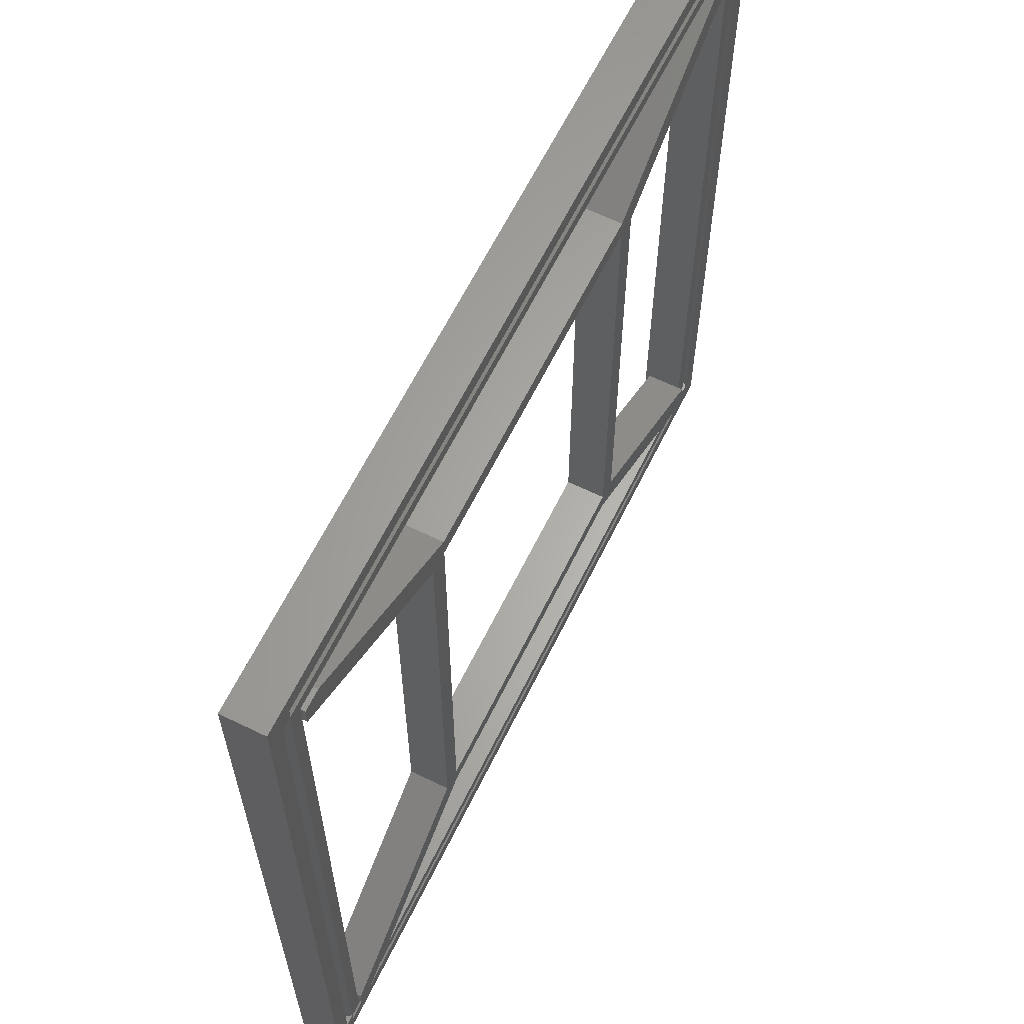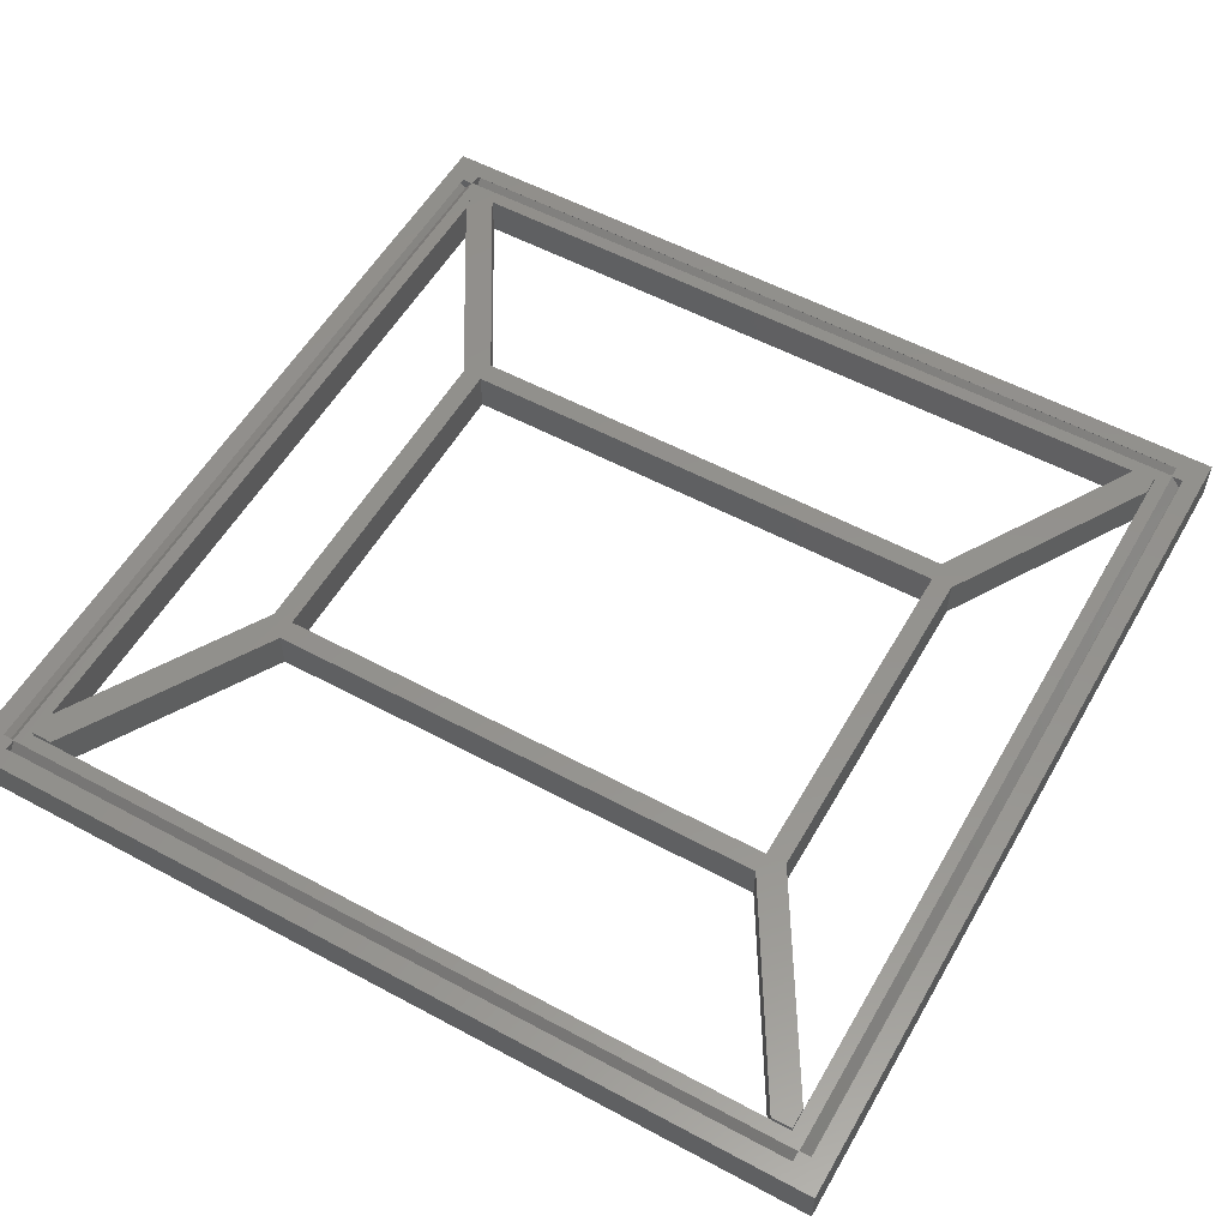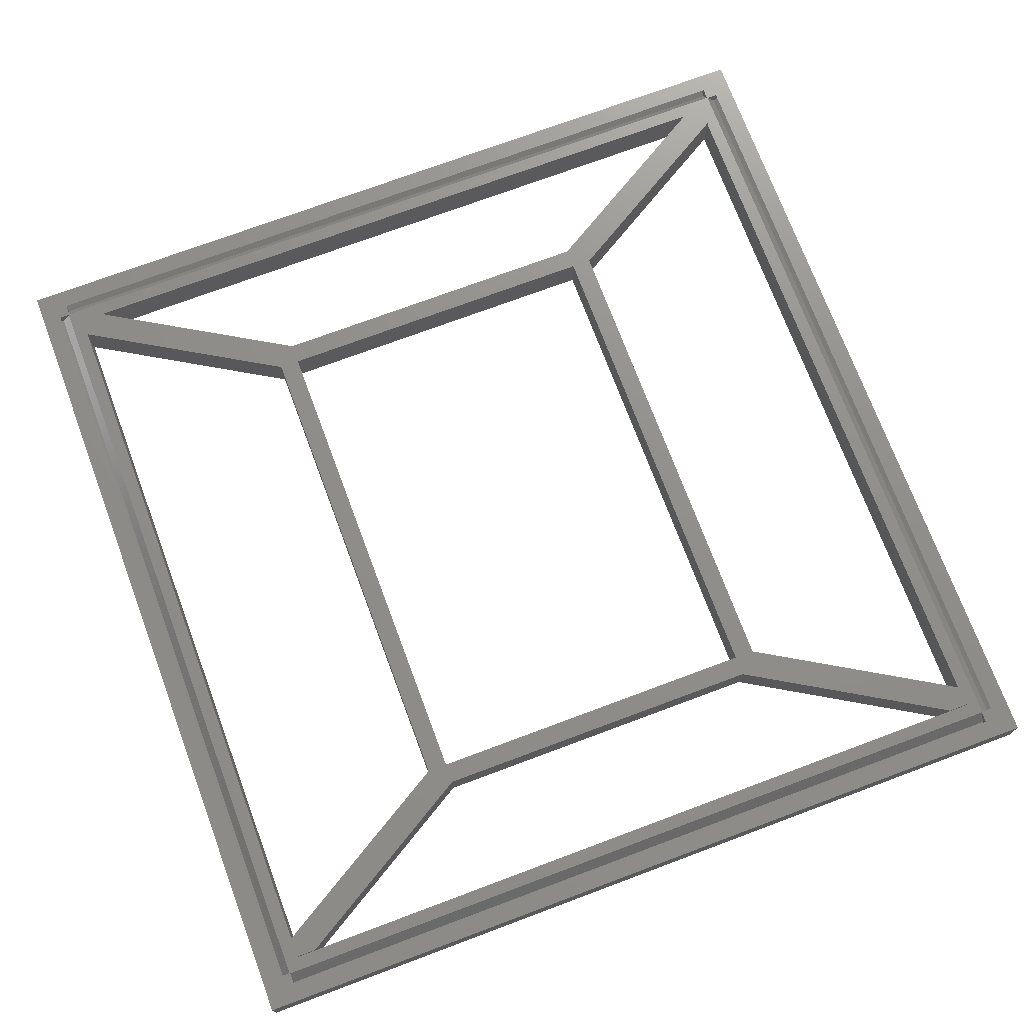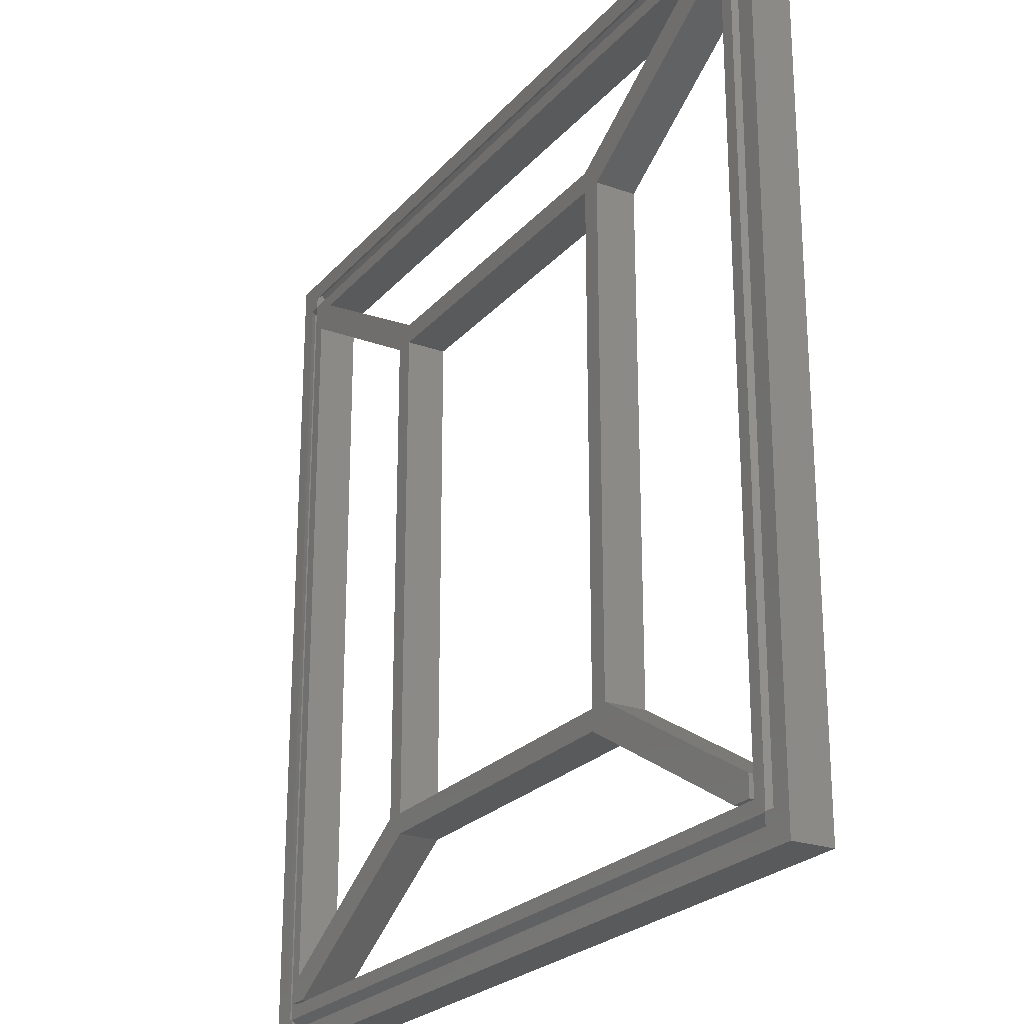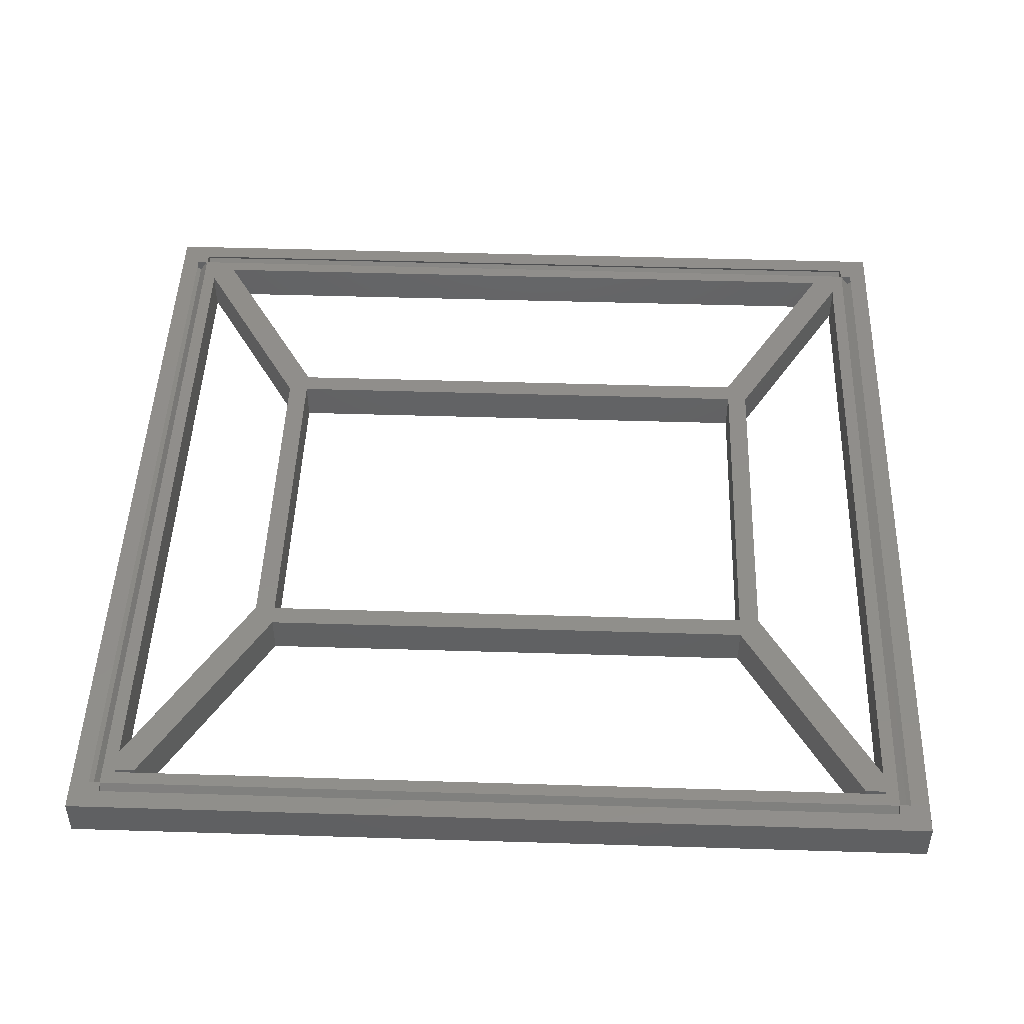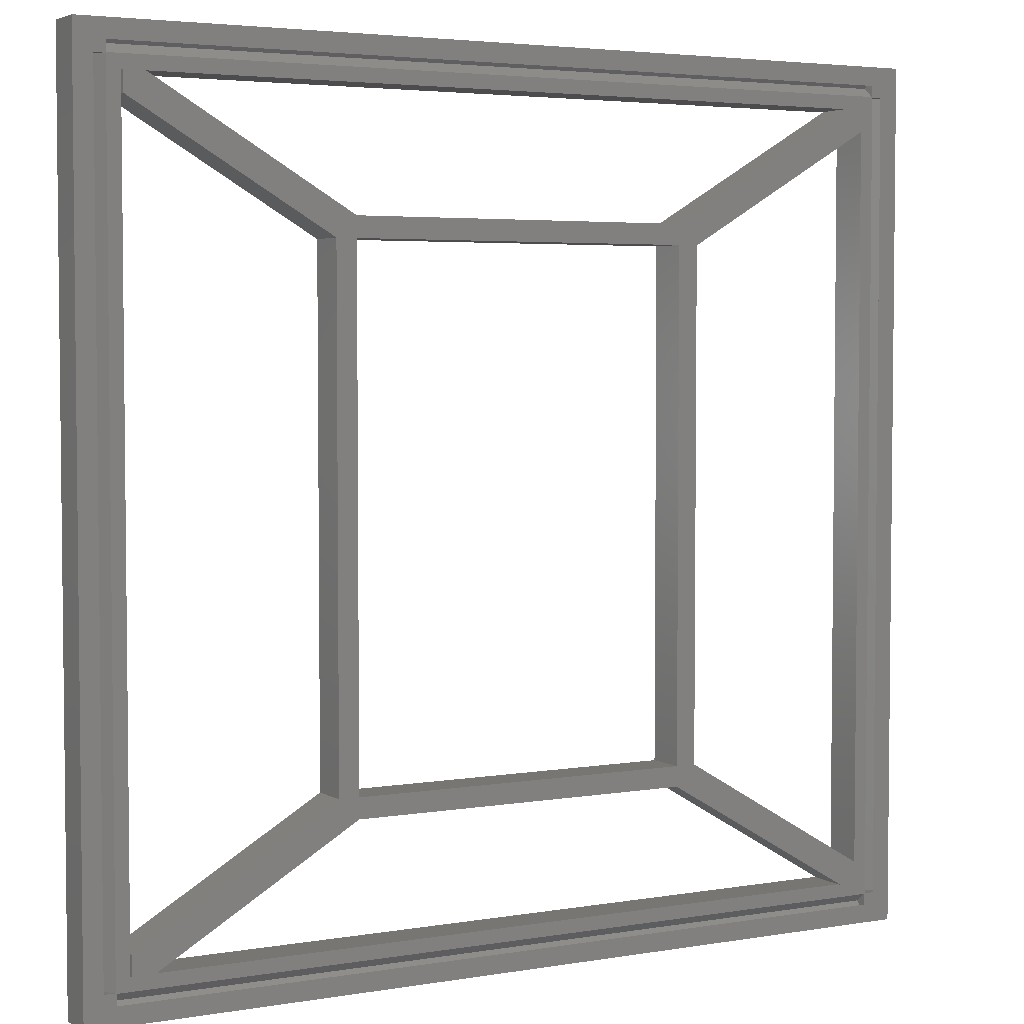
<metadata>
{"format":"stl","ext":"stl","renderer":"f3d","projection":"perspective","resolution":1024,"background":"white","views":[{"elev":63.4,"azim":-63.8,"up":"+Y"},{"elev":55.5,"azim":119.5,"up":"+Z"},{"elev":73.0,"azim":159.5,"up":"+Z"},{"elev":-24.0,"azim":59.6,"up":"+Y"},{"elev":47.3,"azim":92.0,"up":"+Z"},{"elev":3.9,"azim":-29.4,"up":"+Y"}]}
</metadata>
<code>
# stl→obj: 135 verts, 238 faces
v 70.63 -76 6.101
v 70.63 -276 6.101
v 72.84 -274.4 8.908
v 72.84 -276 8.908
v 72.84 -76 8.908
v 68.95 -276 7.431
v 70.11 -276 8.908
v 70.11 -76 8.908
v 68.95 -76 7.431
v 70.11 -274.4 8.908
v 280.5 -283.5 8.908
v 273.2 -276 8.908
v 273 -276.2 8.908
v 275.7 -276 8.908
v 280.5 -274.4 8.908
v 275.7 -274.4 8.908
v 74.6 -274.4 8.908
v 74.6 -276.2 8.908
v 74.6 -283.5 8.908
v 273 -278.9 8.908
v 74.6 -278.9 8.908
v 65.5 -283.5 8.908
v 73 -276.2 8.908
v 73 -278.9 8.908
v 65.5 -274.4 8.908
v 74.6 -75.84 8.908
v 76.2 -79.2 8.908
v 269.8 -79.2 8.908
v 280.5 -68.5 8.908
v 273 -73.11 8.908
v 273 -75.84 8.908
v 273.2 -274.4 8.908
v 273.2 -76 8.908
v 74.6 -68.5 8.908
v 74.6 -73.11 8.908
v 76.2 -272.8 8.908
v 275.7 -76 8.908
v 269.8 -272.8 8.908
v 65.5 -68.5 8.908
v 73 -75.84 8.908
v 73 -73.11 8.908
v 273 -278.4 6.101
v 73 -278.4 6.101
v 273 -280.1 7.431
v 73 -280.1 7.431
v 273 -73.63 6.101
v 73 -73.63 6.101
v 273 -71.95 7.431
v 73 -71.95 7.431
v 276.9 -76 7.338
v 276.9 -276 7.338
v 275.2 -276 6.008
v 273 -276 8.815
v 275.2 -76 6.008
v 273 -76 8.815
v 280.5 -283.5 -1.092
v 65.5 -283.5 -1.092
v 65.5 -68.5 -1.092
v 76.2 -79.2 -1.092
v 280.5 -68.5 -1.092
v 269.8 -79.2 -1.092
v 269.8 -272.8 -1.092
v 76.2 -272.8 -1.092
v 130.5 -238.5 10
v 130.5 -238.5 0
v 130.5 -113.5 0
v 130.5 -113.5 10
v 215.5 -113.5 0
v 215.5 -113.5 10
v 215.5 -238.5 0
v 215.5 -238.5 10
v 125.5 -108.5 10
v 125.5 -243.5 10
v 220.5 -243.5 10
v 220.5 -108.5 10
v 125.5 -108.5 0
v 220.5 -108.5 0
v 220.5 -243.5 0
v 125.5 -243.5 0
v 130.5 -108.5 10
v 130.5 -108.5 -0
v 81.2 -79.2 -0
v 81.2 -79.2 10
v 81.2 -79.2 0
v 76.2 -79.2 0
v 76.2 -79.2 10
v 76.2 -84.2 0
v 76.2 -84.2 10
v 125.5 -113.5 10
v 130.5 -108.5 0
v 125.5 -113.5 0
v 76.2 -84.2 -0
v 125.5 -113.5 -0
v 264.8 -79.2 10
v 264.8 -79.2 -0
v 215.5 -108.5 -0
v 215.5 -108.5 10
v 269.8 -79.2 10
v 269.8 -79.2 0
v 264.8 -79.2 0
v 269.8 -84.2 10
v 269.8 -84.2 0
v 220.5 -113.5 10
v 220.5 -113.5 0
v 215.5 -108.5 0
v 220.5 -113.5 -0
v 269.8 -84.2 -0
v 81.2 -272.8 10
v 81.2 -272.8 -0
v 130.5 -243.5 -0
v 130.5 -243.5 10
v 76.2 -272.8 10
v 76.2 -272.8 0
v 81.2 -272.8 0
v 76.2 -267.8 10
v 76.2 -267.8 0
v 125.5 -238.5 10
v 125.5 -238.5 0
v 130.5 -243.5 0
v 125.5 -238.5 -0
v 76.2 -267.8 -0
v 215.5 -243.5 10
v 215.5 -243.5 -0
v 264.8 -272.8 -0
v 264.8 -272.8 10
v 264.8 -272.8 0
v 269.8 -272.8 0
v 269.8 -272.8 10
v 269.8 -267.8 0
v 269.8 -267.8 10
v 220.5 -238.5 10
v 215.5 -243.5 0
v 220.5 -238.5 0
v 269.8 -267.8 -0
v 220.5 -238.5 -0
f 1 2 3
f 2 4 3
f 3 5 1
f 2 6 7
f 7 4 2
f 1 5 8
f 8 9 1
f 9 8 10
f 10 6 9
f 10 7 6
f 6 2 1
f 1 9 6
f 11 12 13
f 11 14 12
f 15 16 14
f 17 18 13
f 19 11 20
f 14 11 15
f 13 12 17
f 13 20 11
f 20 21 19
f 22 23 4
f 22 24 23
f 19 21 24
f 17 4 23
f 25 22 7
f 24 22 19
f 17 3 4
f 4 7 22
f 7 10 25
f 26 27 28
f 29 30 31
f 32 33 28
f 28 31 26
f 31 33 29
f 34 35 30
f 28 33 31
f 17 36 27
f 15 29 37
f 30 29 34
f 27 26 17
f 17 32 38
f 33 37 29
f 38 36 17
f 28 38 32
f 39 5 40
f 39 8 5
f 25 10 8
f 17 40 5
f 34 39 41
f 8 39 25
f 17 26 40
f 40 41 39
f 41 35 34
f 5 3 17
f 37 16 15
f 23 18 17
f 12 32 17
f 42 13 18
f 18 43 42
f 18 23 43
f 42 44 20
f 20 13 42
f 43 23 24
f 24 45 43
f 42 43 45
f 45 44 42
f 44 45 21
f 45 24 21
f 21 20 44
f 46 47 26
f 47 40 26
f 26 31 46
f 46 31 30
f 30 48 46
f 47 49 41
f 41 40 47
f 46 48 49
f 49 47 46
f 48 30 35
f 35 49 48
f 35 41 49
f 50 51 16
f 51 14 16
f 16 37 50
f 52 12 14
f 52 53 12
f 14 51 52
f 54 50 37
f 37 33 54
f 33 55 54
f 55 33 32
f 32 53 55
f 32 12 53
f 52 54 55
f 55 53 52
f 52 51 50
f 50 54 52
f 56 11 19
f 19 57 56
f 19 22 57
f 57 58 59
f 60 61 59
f 59 58 60
f 60 56 62
f 62 61 60
f 56 57 63
f 63 62 56
f 59 63 57
f 60 29 15
f 15 56 60
f 15 11 56
f 60 58 34
f 58 39 34
f 34 29 60
f 58 57 25
f 57 22 25
f 25 39 58
f 36 63 59
f 59 27 36
f 38 62 63
f 63 36 38
f 62 38 28
f 28 61 62
f 27 59 61
f 61 28 27
f 64 65 66
f 66 67 64
f 67 66 68
f 68 69 67
f 69 68 70
f 70 71 69
f 71 70 65
f 65 64 71
f 72 73 64
f 73 74 71
f 71 64 73
f 75 69 71
f 75 72 67
f 71 74 75
f 64 67 72
f 67 69 75
f 76 66 65
f 76 77 68
f 68 66 76
f 77 78 70
f 70 68 77
f 78 79 65
f 65 70 78
f 65 79 76
f 73 79 78
f 78 74 73
f 74 78 77
f 77 75 74
f 75 77 76
f 76 72 75
f 72 76 79
f 79 73 72
f 80 81 82
f 82 83 80
f 83 84 85
f 85 86 83
f 86 85 87
f 87 88 86
f 88 89 72
f 72 83 88
f 83 86 88
f 72 80 83
f 87 84 76
f 87 85 84
f 84 90 76
f 76 91 87
f 88 92 93
f 93 89 88
f 89 91 76
f 76 72 89
f 72 76 90
f 90 80 72
f 94 95 96
f 96 97 94
f 98 99 100
f 100 94 98
f 101 102 99
f 99 98 101
f 101 94 75
f 101 98 94
f 94 97 75
f 75 103 101
f 102 104 77
f 77 100 102
f 100 99 102
f 77 105 100
f 103 106 107
f 107 101 103
f 75 77 104
f 104 103 75
f 97 105 77
f 77 75 97
f 108 109 110
f 110 111 108
f 112 113 114
f 114 108 112
f 115 116 113
f 113 112 115
f 115 108 73
f 115 112 108
f 108 111 73
f 73 117 115
f 116 118 79
f 79 114 116
f 114 113 116
f 79 119 114
f 117 120 121
f 121 115 117
f 73 79 118
f 118 117 73
f 111 119 79
f 79 73 111
f 122 123 124
f 124 125 122
f 125 126 127
f 127 128 125
f 128 127 129
f 129 130 128
f 130 131 74
f 74 125 130
f 125 128 130
f 74 122 125
f 129 126 78
f 129 127 126
f 126 132 78
f 78 133 129
f 130 134 135
f 135 131 130
f 131 133 78
f 78 74 131
f 74 78 132
f 132 122 74

</code>
